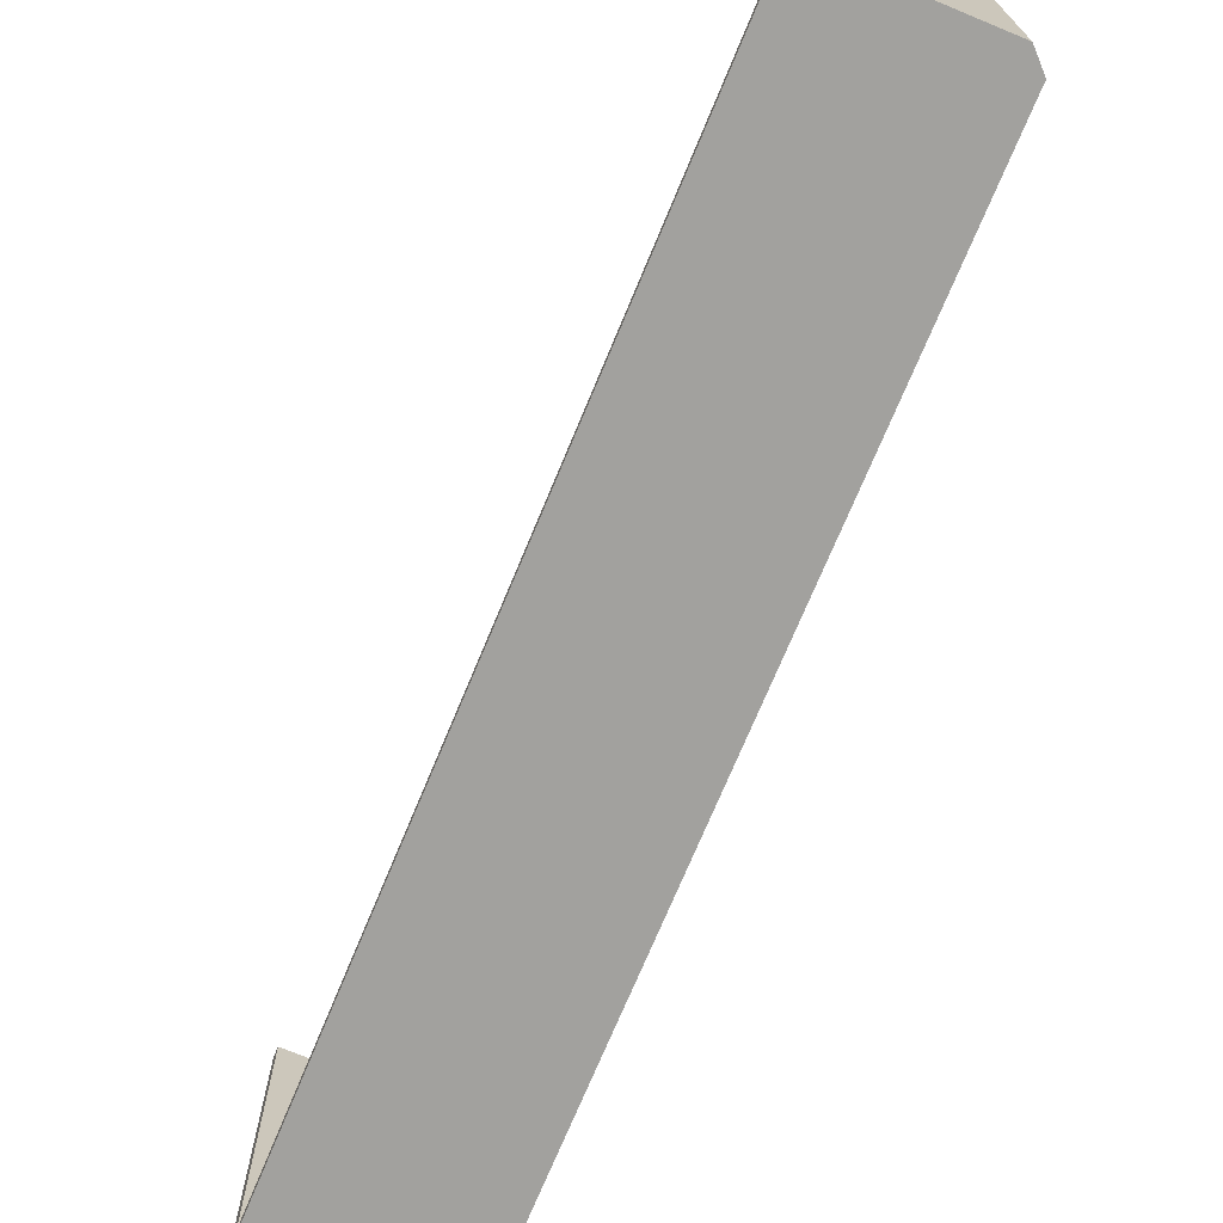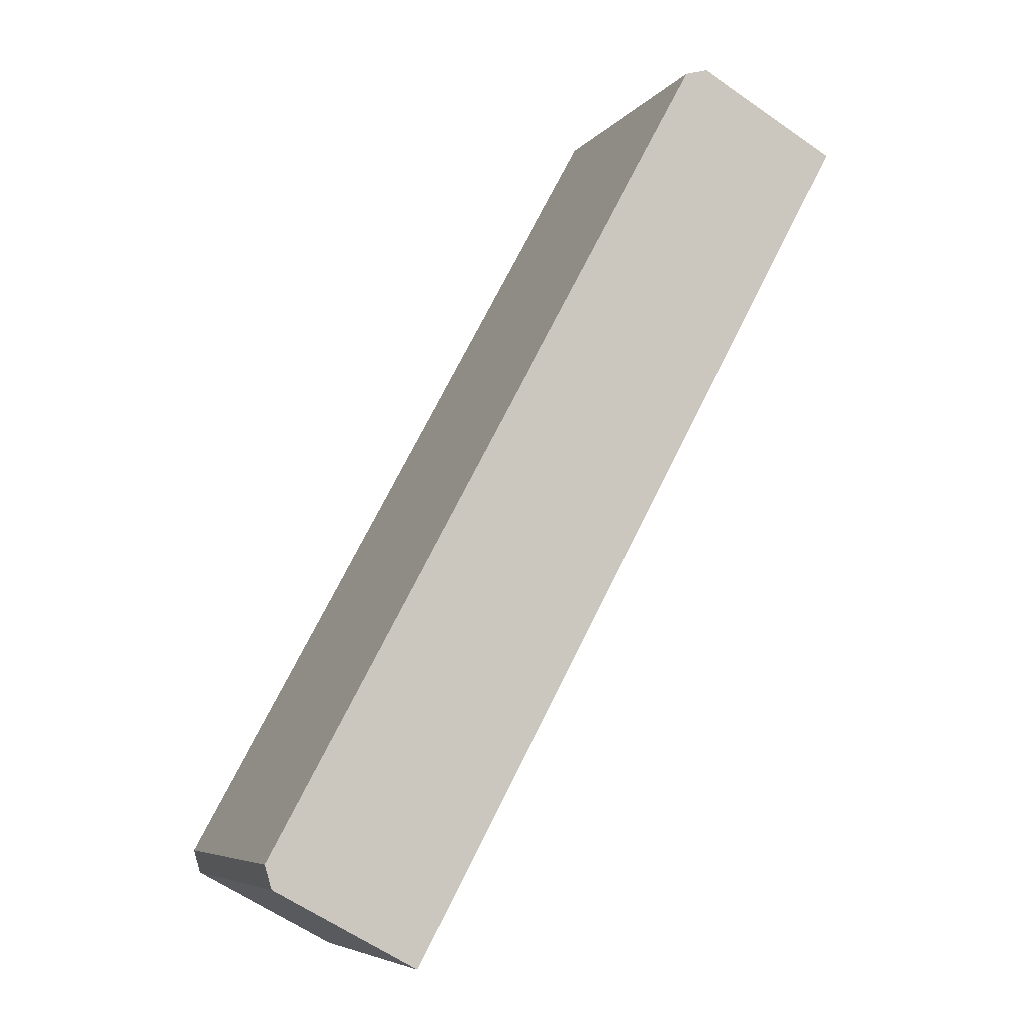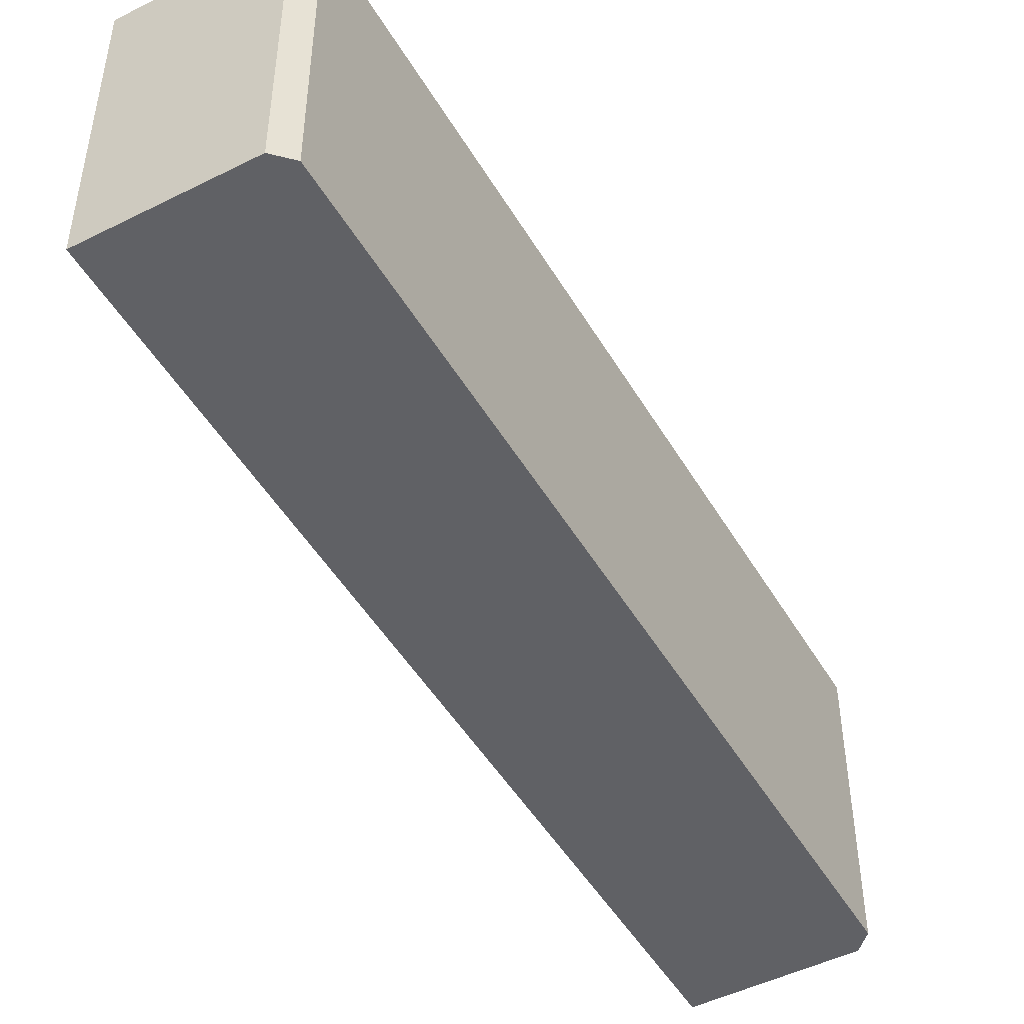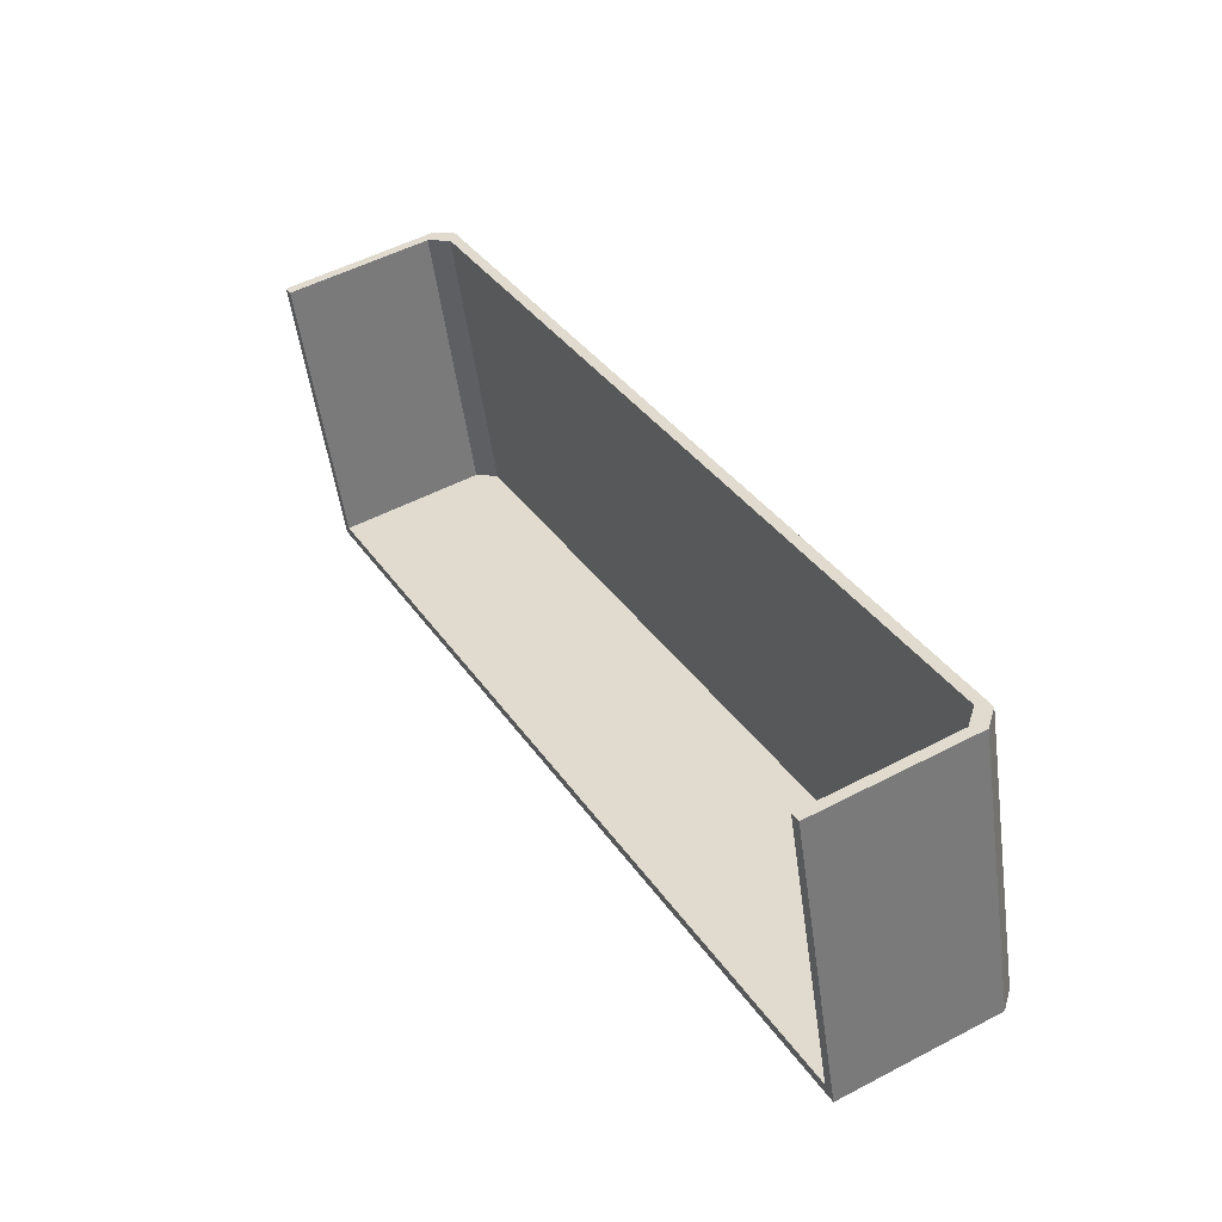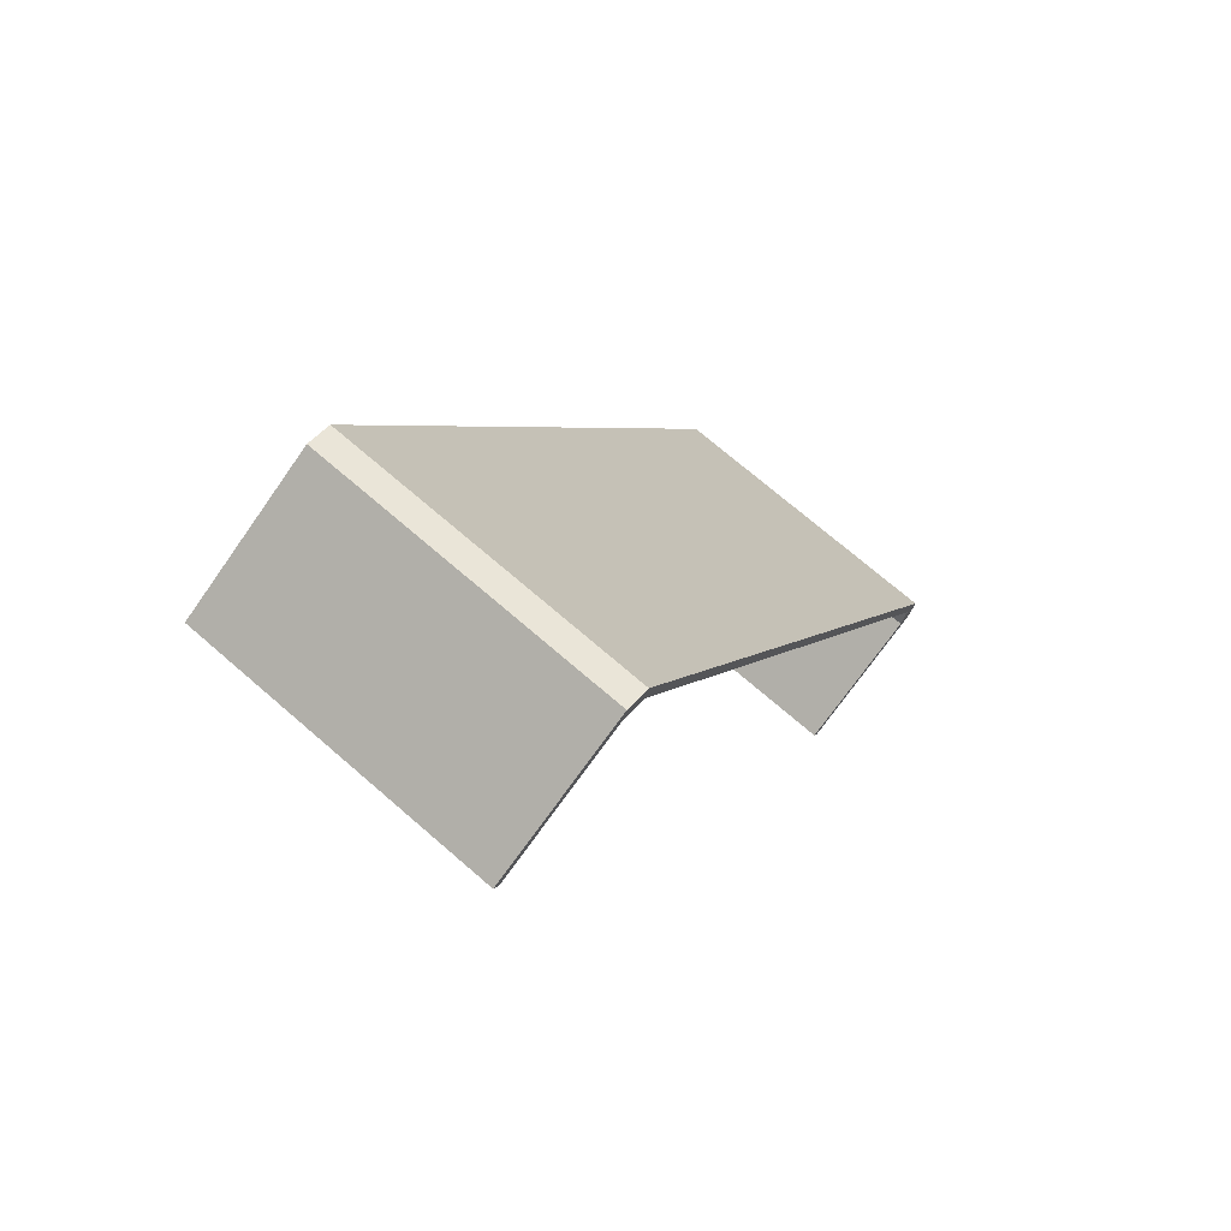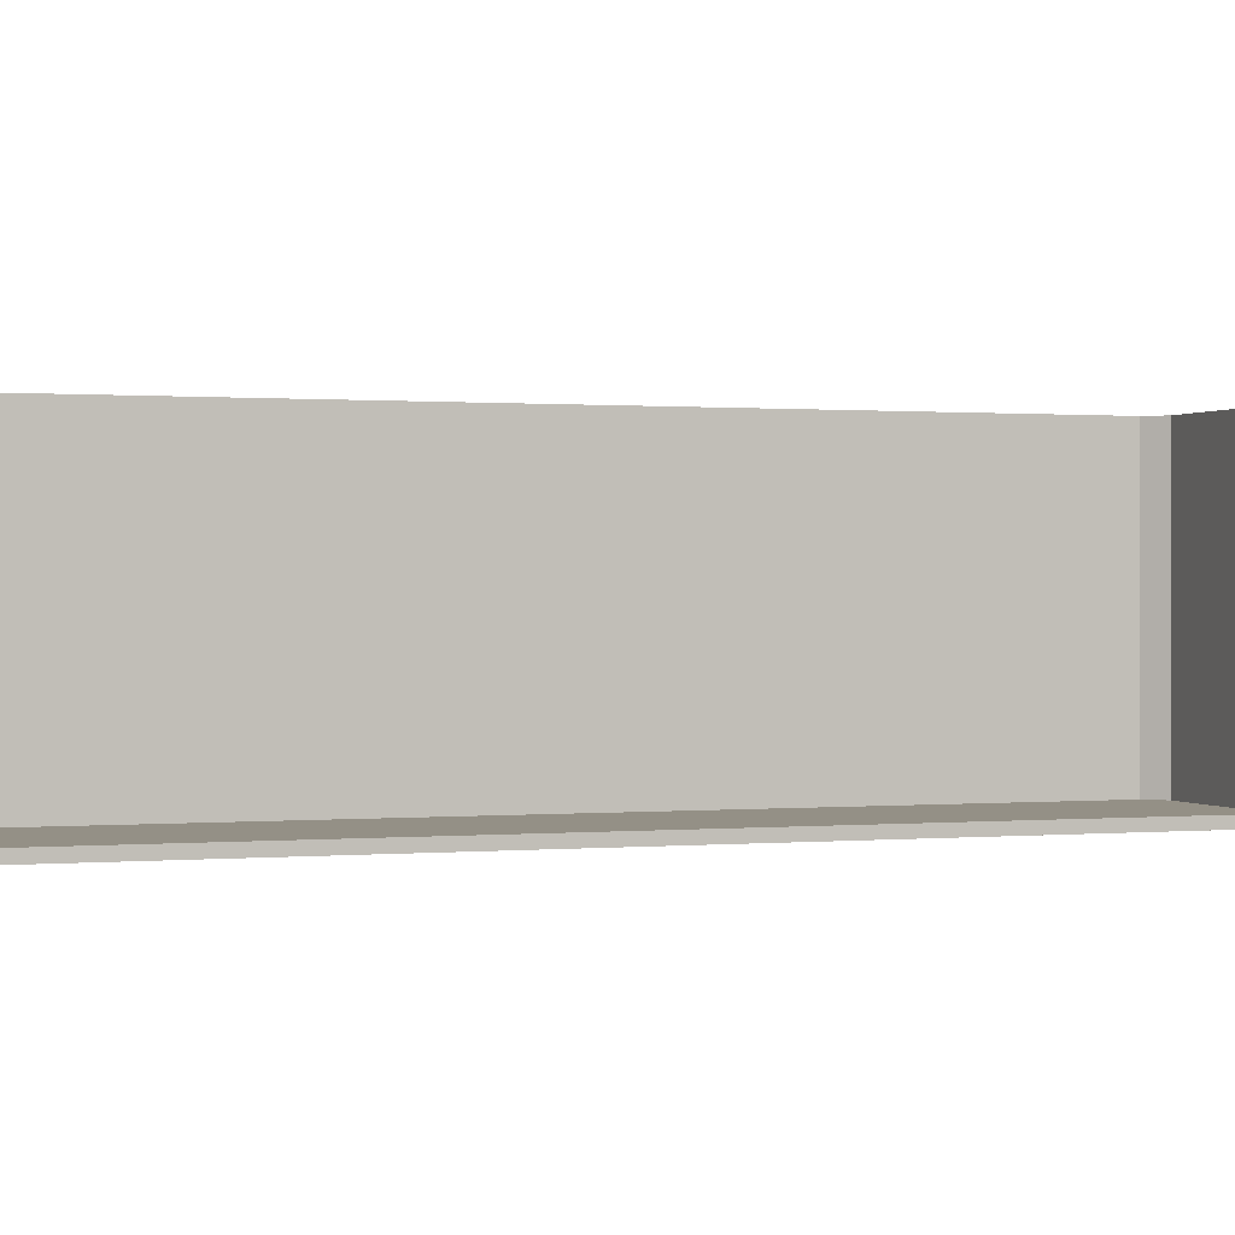
<metadata>
{"format":"obj","ext":"obj","renderer":"f3d","projection":"perspective","resolution":1024,"background":"white","views":[{"elev":-72.1,"azim":-173.9,"up":"+Y"},{"elev":-6.6,"azim":-21.2,"up":"+Z"},{"elev":-48.4,"azim":-122.1,"up":"+Y"},{"elev":-52.1,"azim":-172.2,"up":"+Z"},{"elev":71.7,"azim":130.9,"up":"+Z"},{"elev":0.5,"azim":98.8,"up":"+Y"}]}
</metadata>
<code>
g default
v 0.03774 -3.172 0.1673
v 0.03774 -3.422 0.1673
v -0.09381 -3.422 0.239
v -0.09381 -3.172 0.239
v -0.2254 -3.422 0.3107
v -0.2254 -3.172 0.3107
v -0.04614 -3.387 0.2533
v -0.04614 -3.142 0.2533
v -0.1777 -3.142 0.325
v -0.1777 -3.387 0.325
v -0.09381 -2.922 0.239
v 0.03774 -2.922 0.1673
v 0.4199 -3.422 0.8682
v 0.2884 -3.422 0.9399
v -0.3569 -3.422 0.3825
v -0.3569 -3.172 0.3825
v -0.3092 -3.142 0.3967
v -0.3092 -3.387 0.3967
v 0.05466 -3.387 0.1983
v 0.05466 -3.172 0.1983
v 0.05466 -3.142 0.1983
v -0.2254 -2.922 0.3107
v 0.1568 -3.422 1.012
v -0.04614 -2.897 0.2533
v -0.1777 -2.897 0.325
v 0.196 -3.387 1.01
v 0.3276 -3.387 0.9386
v 0.03774 -2.672 0.1673
v -0.09381 -2.672 0.239
v 0.05466 -2.922 0.1983
v -0.3569 -2.922 0.3825
v 0.02525 -3.422 1.083
v -0.3092 -2.897 0.3967
v 0.06447 -3.387 1.082
v -0.2254 -2.672 0.3107
v -0.04614 -2.652 0.2533
v -0.1777 -2.652 0.325
v -0.1063 -3.422 1.155
v 0.05466 -2.897 0.1983
v -0.09381 -2.422 0.239
v 0.03774 -2.422 0.1673
v -0.06709 -3.387 1.154
v 0.05466 -2.652 0.1983
v 0.05466 -2.422 0.1983
v -0.04614 -2.422 0.2533
v -0.3569 -2.672 0.3825
v -0.3092 -2.652 0.3967
v 0.4284 -3.387 0.8837
v 0.4199 -3.387 0.8682
v -0.2254 -2.422 0.3107
v -0.1063 -3.172 1.155
v 0.05466 -2.672 0.1983
v -0.06709 -3.142 1.154
v -0.3569 -2.422 0.3825
v 0.8021 -3.422 1.569
v 0.6705 -3.422 1.641
v 0.8021 -3.387 1.569
v 0.7013 -3.387 1.624
v -0.1063 -2.922 1.155
v -0.06709 -2.897 1.154
v 0.539 -3.422 1.713
v 0.5697 -3.387 1.696
v 0.4074 -3.422 1.784
v 0.4382 -3.387 1.767
v -0.1063 -2.672 1.155
v -0.06709 -2.652 1.154
v 0.2759 -3.422 1.856
v 0.3066 -3.387 1.839
v -0.07689 -2.422 0.27
v -0.1063 -2.422 1.155
v -0.1777 -2.422 0.325
v 0.2759 -3.172 1.856
v 0.3066 -3.142 1.839
v 1.184 -3.422 2.27
v 1.053 -3.422 2.342
v 1.176 -3.387 2.254
v 1.075 -3.387 2.309
v -0.2084 -2.422 0.3418
v -0.3092 -2.422 0.3967
v 0.2759 -2.922 1.856
v 0.3066 -2.897 1.839
v 0.9434 -3.387 2.381
v 0.9211 -3.422 2.413
v -0.34 -2.422 0.4135
v 0.8119 -3.387 2.453
v 0.7896 -3.422 2.485
v 0.3066 -2.652 1.839
v 0.2759 -2.672 1.856
v 0.6803 -3.387 2.525
v 0.658 -3.422 2.557
v -0.06709 -2.422 1.154
v 0.3066 -2.422 1.839
v 0.2759 -2.422 1.856
v 0.6803 -3.142 2.525
v 0.658 -3.172 2.557
v 1.566 -3.422 2.971
v 1.435 -3.422 3.043
v 0.6803 -2.897 2.525
v 0.658 -2.922 2.557
v 1.449 -3.387 2.995
v 1.317 -3.387 3.066
v 1.303 -3.422 3.114
v 1.186 -3.387 3.138
v 1.172 -3.422 3.186
v 0.6803 -2.652 2.525
v 0.658 -2.672 2.557
v -0.07555 -2.422 1.138
v 1.566 -3.172 2.971
v 1.435 -3.172 3.043
v 1.184 -3.387 2.27
v 0.6803 -2.422 2.525
v 0.658 -2.422 2.557
v 1.317 -3.142 3.066
v 1.449 -3.142 2.995
v 1.303 -3.172 3.114
v 1.566 -2.922 2.971
v 1.435 -2.922 3.043
v 1.186 -3.142 3.138
v 1.172 -3.172 3.186
v 1.449 -2.897 2.995
v 1.317 -2.897 3.066
v 1.303 -2.922 3.114
v 1.566 -2.672 2.971
v 1.435 -2.672 3.043
v 1.186 -2.897 3.138
v 1.172 -2.922 3.186
v 1.317 -2.652 3.066
v 1.449 -2.652 2.995
v 1.303 -2.672 3.114
v 1.449 -2.422 2.995
v 1.549 -2.422 2.94
v 1.549 -2.652 2.94
v 1.566 -2.422 2.971
v 1.435 -2.422 3.043
v 1.186 -2.652 3.138
v 1.172 -2.672 3.186
v 1.303 -2.422 3.114
v 1.172 -2.422 3.186
v 1.549 -3.387 2.94
v 1.549 -3.142 2.94
v 1.549 -3.172 2.94
v 1.549 -2.922 2.94
v 1.549 -2.897 2.94
v 0.6888 -2.422 2.54
v 1.549 -2.672 2.94
v 1.317 -2.422 3.066
v 1.418 -2.422 3.012
v 1.186 -2.422 3.138
v 1.286 -2.422 3.083
v 1.155 -2.422 3.155
v -0.461 -3.422 0.5046
v -0.4381 -3.422 0.4267
v -0.4381 -3.172 0.4267
v -0.461 -3.172 0.5046
v -0.3904 -3.142 0.441
v -0.4133 -3.142 0.5188
v -0.4133 -3.387 0.5188
v -0.3904 -3.387 0.441
v -0.4381 -2.922 0.4267
v -0.461 -2.922 0.5046
v -0.3904 -2.897 0.441
v -0.4133 -2.897 0.5188
v -0.4381 -2.672 0.4267
v -0.461 -2.672 0.5046
v -0.4133 -2.652 0.5188
v -0.3904 -2.652 0.441
v -0.461 -2.422 0.5046
v -0.4381 -2.422 0.4267
v -0.4133 -2.422 0.5188
v -0.3904 -2.422 0.441
v 1.104 -3.387 3.182
v 1.027 -3.387 3.16
v 1.027 -3.142 3.16
v 1.104 -3.142 3.182
v 1.013 -3.422 3.207
v 1.091 -3.422 3.23
v 1.013 -3.172 3.207
v 1.091 -3.172 3.23
v 1.027 -2.897 3.16
v 1.104 -2.897 3.182
v 1.013 -2.922 3.207
v 1.091 -2.922 3.23
v 1.104 -2.652 3.182
v 1.027 -2.652 3.16
v 1.013 -2.672 3.207
v 1.091 -2.672 3.23
v 1.091 -2.422 3.23
v 1.013 -2.422 3.207
v 1.104 -2.422 3.182
v 1.027 -2.422 3.16
g pCube4 FRIDGE_DOOR_GROUP
f 1 2 4
f 4 2 3
f 3 5 4
f 4 5 6
f 7 8 10
f 10 8 9
f 11 12 4
f 4 12 1
f 3 2 14
f 14 2 13
f 6 5 16
f 16 5 15
f 9 17 10
f 10 17 18
f 19 20 7
f 21 8 20
f 20 8 7
f 6 22 4
f 4 22 11
f 23 5 14
f 14 5 3
f 9 8 25
f 25 8 24
f 26 27 10
f 10 27 7
f 28 12 29
f 29 12 11
f 1 12 20
f 20 12 21
f 12 30 21
f 31 22 16
f 16 22 6
f 15 5 32
f 32 5 23
f 33 17 25
f 25 17 9
f 18 34 10
f 10 34 26
f 11 22 29
f 29 22 35
f 24 36 25
f 25 36 37
f 38 151 32
f 15 32 152
f 151 152 32
f 24 8 39
f 39 8 30
f 8 21 30
f 40 41 29
f 29 41 28
f 42 34 157
f 18 158 34
f 34 158 157
f 43 44 36
f 36 44 45
f 35 22 46
f 46 22 31
f 37 47 25
f 25 47 33
f 7 27 19
f 48 49 27
f 27 49 19
f 35 50 29
f 29 50 40
f 30 12 39
f 12 28 39
f 28 52 39
f 13 2 49
f 49 2 19
f 2 1 19
f 1 20 19
f 54 50 46
f 46 50 35
f 13 55 14
f 14 55 56
f 57 48 58
f 58 48 27
f 39 52 24
f 43 36 52
f 52 36 24
f 56 61 14
f 14 61 23
f 58 27 62
f 62 27 26
f 28 41 52
f 52 41 43
f 41 44 43
f 23 61 32
f 32 61 63
f 26 34 62
f 62 34 64
f 63 67 32
f 32 67 38
f 64 34 68
f 68 34 42
f 44 41 45
f 40 69 41
f 41 69 45
f 37 36 71
f 45 69 36
f 36 69 71
f 38 67 51
f 51 67 72
f 42 53 68
f 68 53 73
f 57 55 48
f 13 49 55
f 55 49 48
f 56 55 75
f 75 55 74
f 76 57 77
f 77 57 58
f 40 50 69
f 78 71 50
f 50 71 69
f 71 78 37
f 37 78 47
f 78 79 47
f 72 80 51
f 51 80 59
f 73 53 81
f 81 53 60
f 82 77 62
f 62 77 58
f 83 61 75
f 75 61 56
f 78 50 79
f 54 84 50
f 50 84 79
f 64 85 62
f 62 85 82
f 63 61 86
f 86 61 83
f 60 66 81
f 81 66 87
f 59 80 65
f 65 80 88
f 89 85 68
f 68 85 64
f 90 67 86
f 86 67 63
f 91 92 66
f 66 92 87
f 88 93 65
f 65 93 70
f 73 94 68
f 68 94 89
f 72 67 95
f 95 67 90
f 74 96 75
f 75 96 97
f 98 94 81
f 81 94 73
f 99 80 95
f 95 80 72
f 100 77 101
f 101 77 82
f 97 102 75
f 75 102 83
f 82 85 101
f 101 85 103
f 83 102 86
f 86 102 104
f 87 105 81
f 81 105 98
f 88 80 106
f 106 80 99
f 103 85 171
f 171 85 172
f 85 89 172
f 104 176 86
f 176 175 86
f 175 90 86
f 97 96 109
f 109 96 108
f 74 55 110
f 110 55 76
f 55 57 76
f 92 111 87
f 87 111 105
f 112 93 106
f 106 93 88
f 113 114 101
f 101 114 100
f 115 102 109
f 109 102 97
f 108 116 109
f 109 116 117
f 103 118 101
f 101 118 113
f 104 102 119
f 119 102 115
f 120 114 121
f 121 114 113
f 117 122 109
f 109 122 115
f 117 116 124
f 124 116 123
f 113 118 121
f 121 118 125
f 115 122 119
f 119 122 126
f 127 128 121
f 121 128 120
f 129 122 124
f 124 122 117
f 130 131 128
f 128 131 132
f 123 133 124
f 124 133 134
f 125 135 121
f 121 135 127
f 126 122 136
f 136 122 129
f 134 137 124
f 124 137 129
f 70 93 107
f 107 93 91
f 93 92 91
f 54 168 84
f 84 168 170
f 168 167 170
f 170 167 169
f 167 70 169
f 70 107 169
f 129 137 136
f 136 137 138
f 139 110 100
f 76 77 110
f 110 77 100
f 100 114 139
f 140 141 114
f 114 141 139
f 142 116 140
f 108 141 116
f 116 141 140
f 143 142 120
f 120 142 114
f 142 140 114
f 92 93 111
f 112 144 93
f 93 144 111
f 123 116 145
f 142 143 116
f 116 143 145
f 120 128 143
f 132 145 128
f 128 145 143
f 131 133 132
f 123 145 133
f 133 145 132
f 146 147 127
f 130 128 147
f 147 128 127
f 134 133 147
f 147 133 130
f 133 131 130
f 127 135 146
f 146 135 149
f 135 148 149
f 149 137 146
f 137 134 146
f 134 147 146
f 108 96 141
f 141 96 139
f 96 74 139
f 74 110 139
f 138 137 150
f 150 137 148
f 137 149 148
f 112 188 144
f 144 188 190
f 138 150 187
f 150 189 187
f 187 189 188
f 188 189 190
f 152 151 153
f 153 151 154
f 153 154 159
f 159 154 160
f 155 156 158
f 158 156 157
f 156 155 162
f 162 155 161
f 159 160 163
f 163 160 164
f 162 161 165
f 165 161 166
f 163 164 168
f 168 164 167
f 165 166 169
f 169 166 170
f 171 172 174
f 174 172 173
f 174 173 180
f 180 173 179
f 175 176 177
f 177 176 178
f 177 178 181
f 181 178 182
f 180 179 183
f 183 179 184
f 181 182 185
f 185 182 186
f 183 184 189
f 189 184 190
f 185 186 188
f 188 186 187
f 15 152 16
f 16 152 153
f 18 17 158
f 158 17 155
f 153 159 16
f 16 159 31
f 155 17 161
f 161 17 33
f 154 151 51
f 51 151 38
f 156 53 157
f 157 53 42
f 31 159 46
f 46 159 163
f 33 47 161
f 161 47 166
f 59 160 51
f 51 160 154
f 60 53 162
f 162 53 156
f 163 168 46
f 46 168 54
f 164 160 65
f 65 160 59
f 165 66 162
f 162 66 60
f 70 167 65
f 65 167 164
f 166 47 170
f 170 47 84
f 47 79 84
f 165 169 66
f 91 66 107
f 169 107 66
f 89 94 172
f 172 94 173
f 90 175 95
f 95 175 177
f 173 94 179
f 179 94 98
f 177 181 95
f 95 181 99
f 174 118 171
f 171 118 103
f 178 176 119
f 119 176 104
f 98 105 179
f 179 105 184
f 99 181 106
f 106 181 185
f 125 118 180
f 180 118 174
f 126 182 119
f 119 182 178
f 185 188 106
f 106 188 112
f 183 135 180
f 180 135 125
f 186 182 136
f 136 182 126
f 138 187 136
f 136 187 186
f 184 105 190
f 111 144 105
f 105 144 190
f 183 189 135
f 189 150 135
f 150 148 135

</code>
